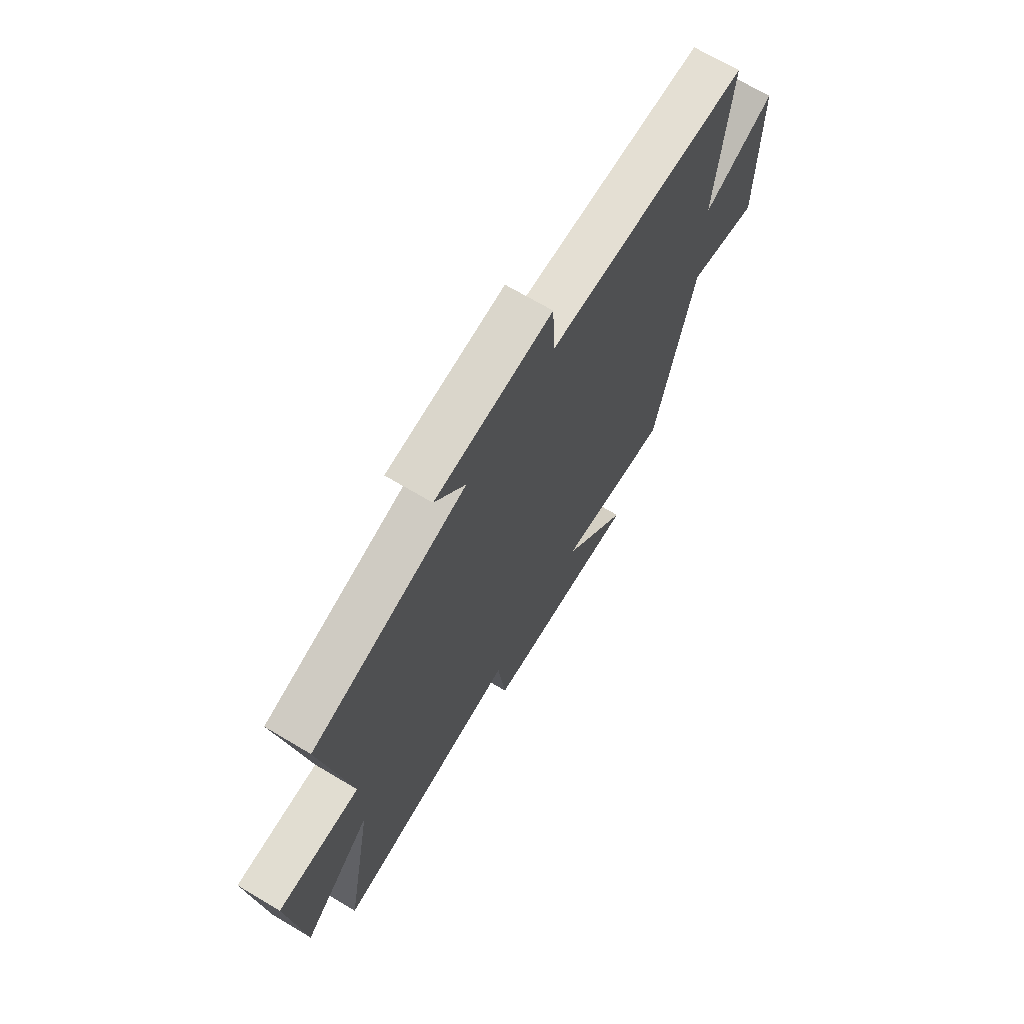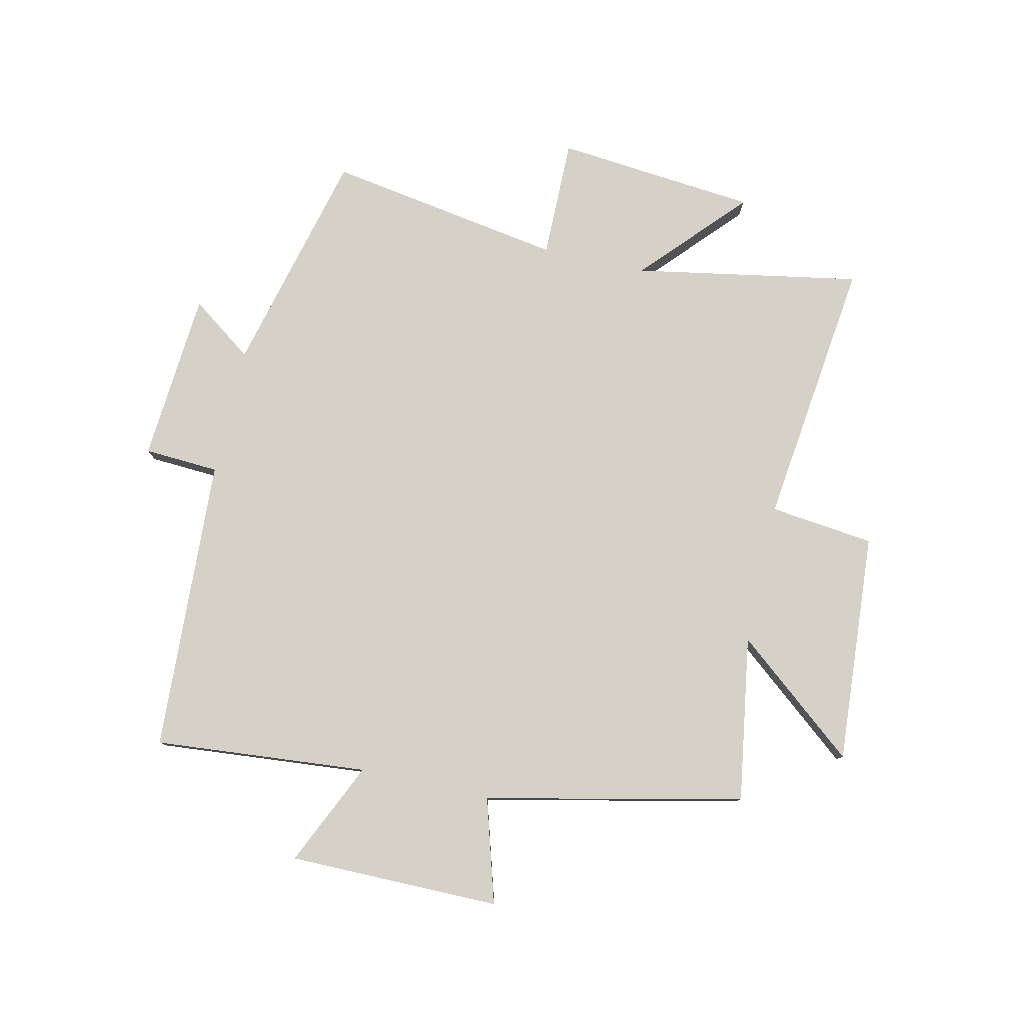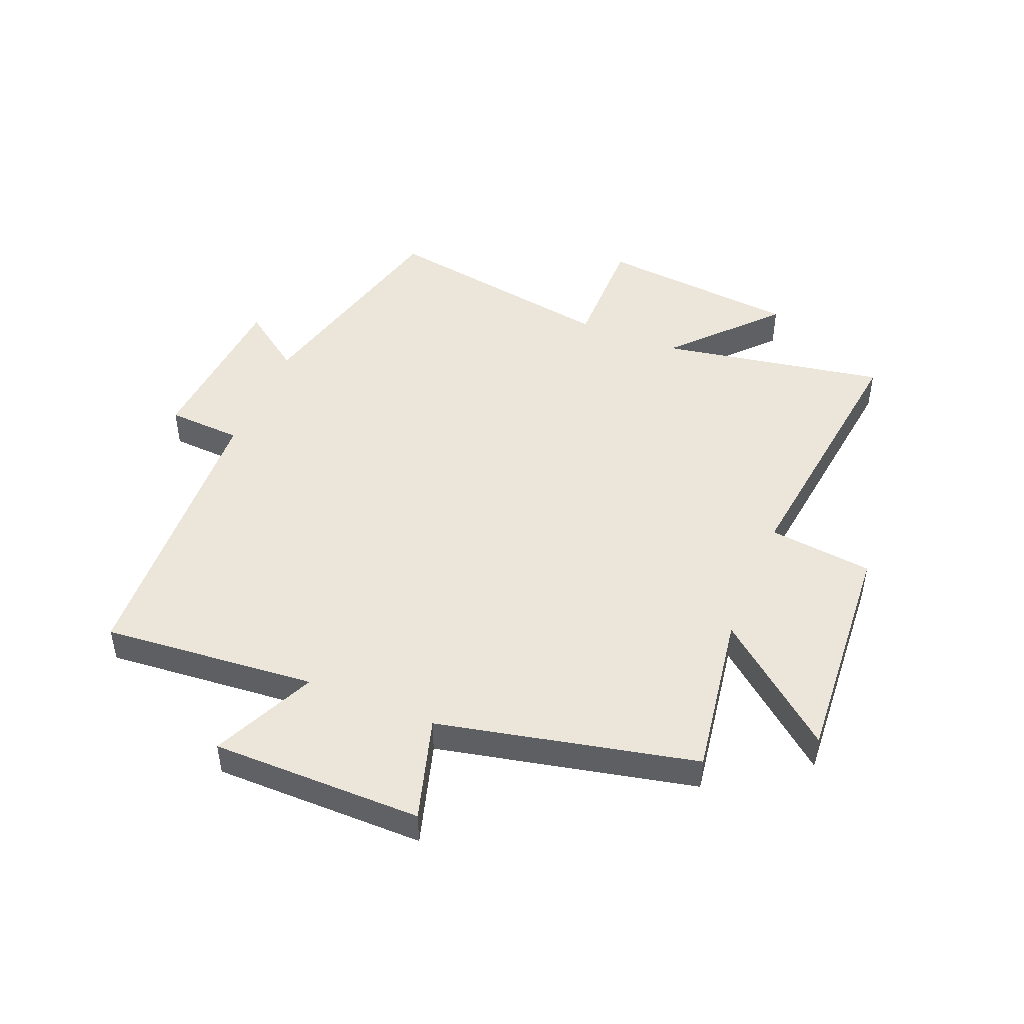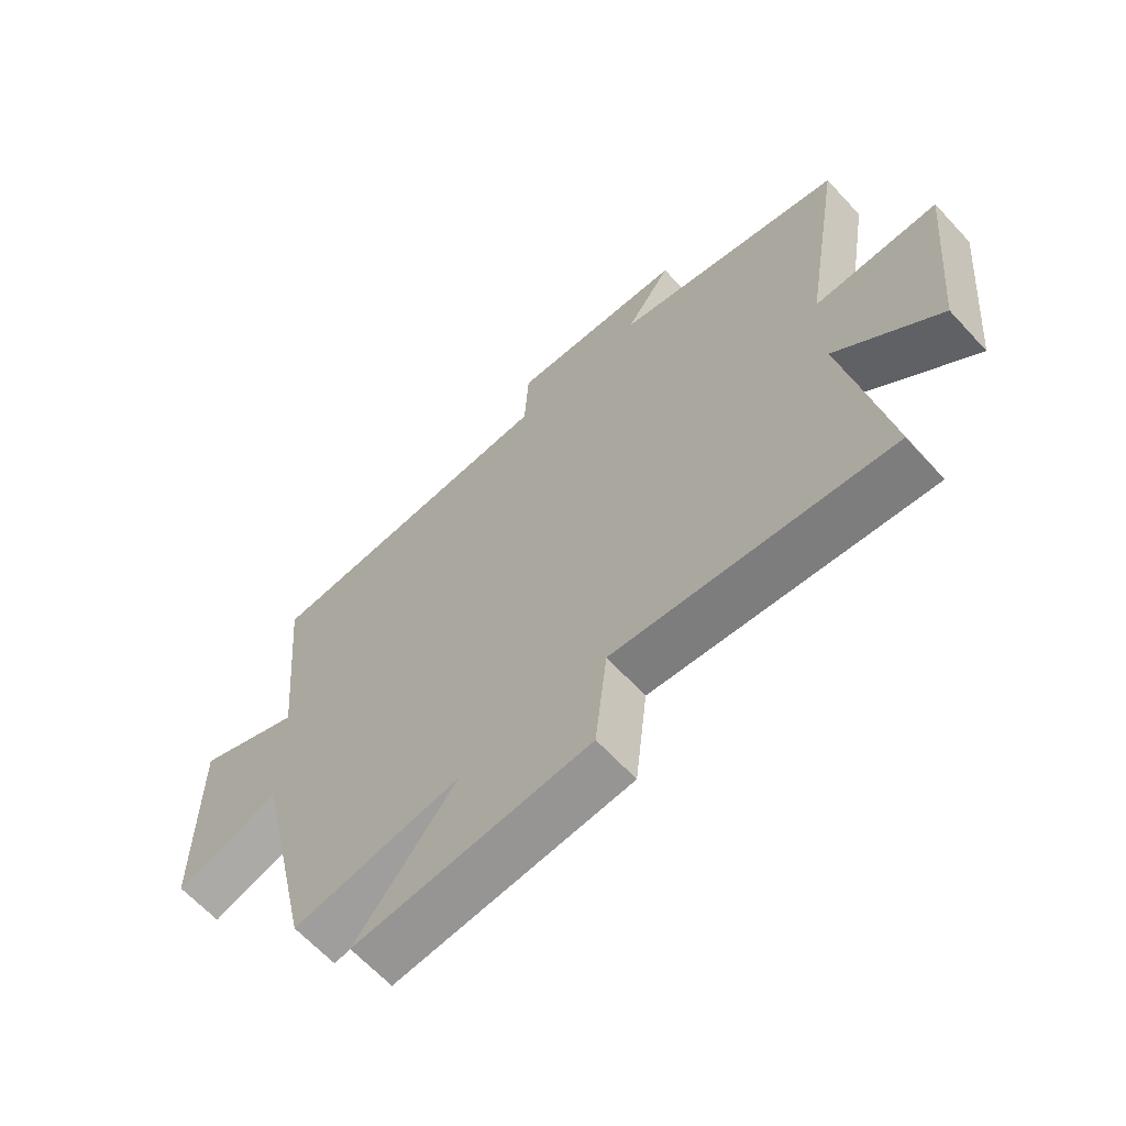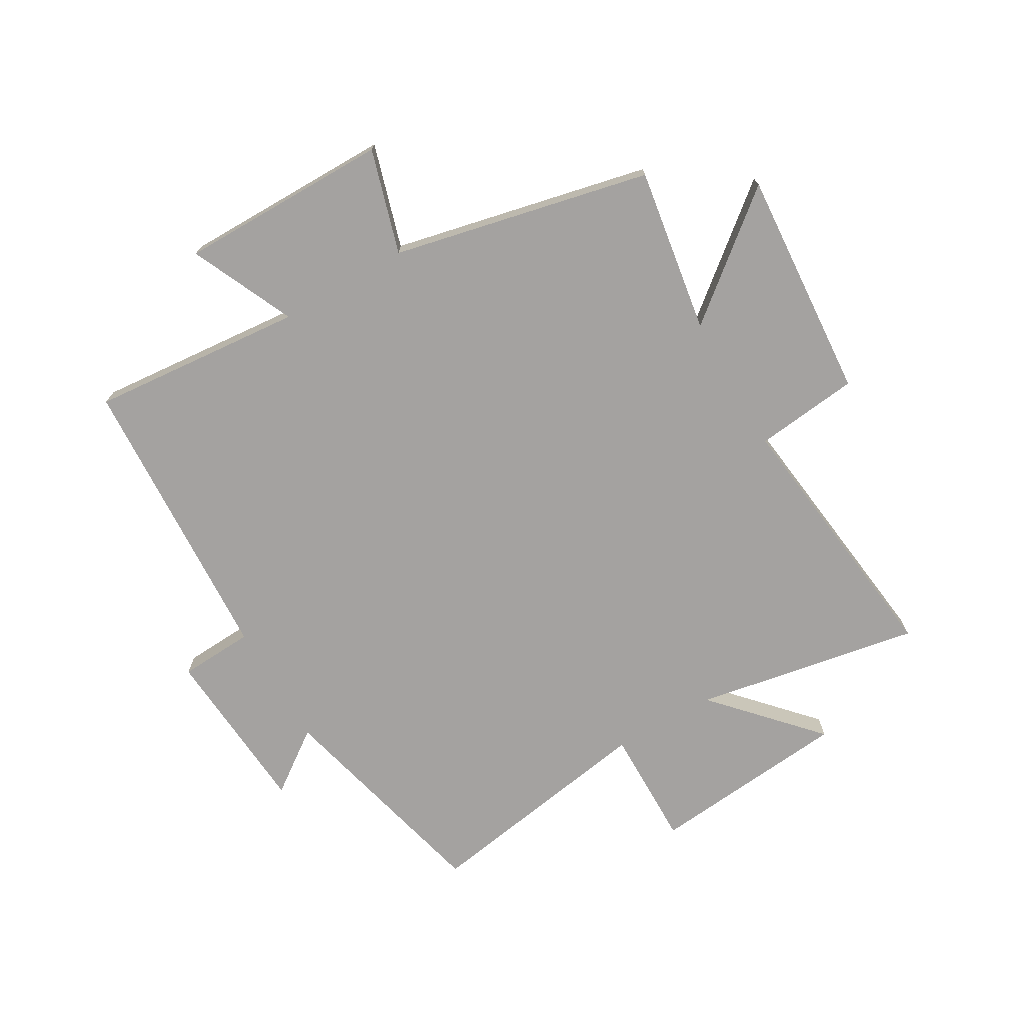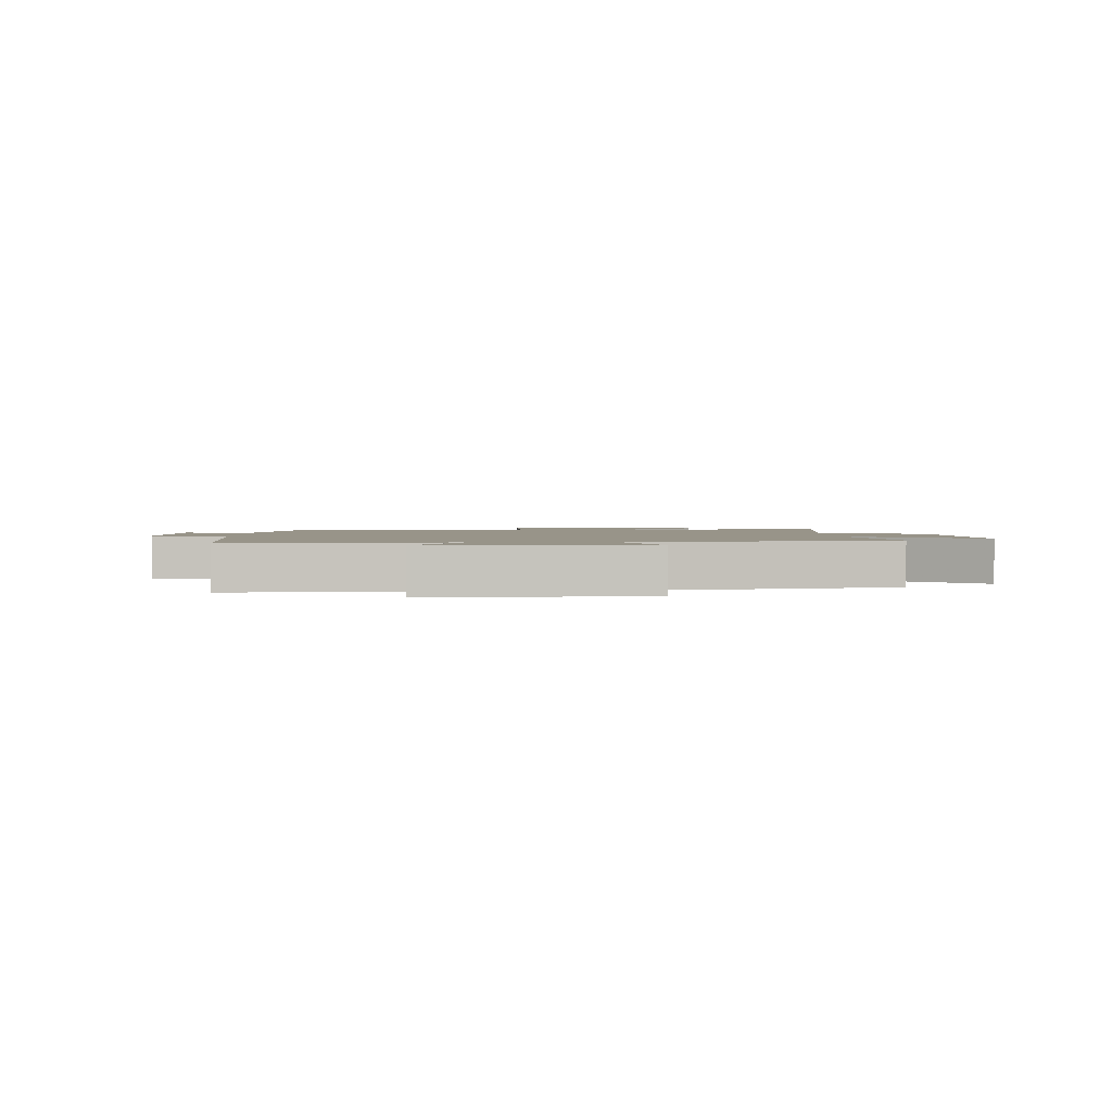
<metadata>
{"format":"obj","ext":"obj","renderer":"f3d","projection":"perspective","resolution":1024,"background":"white","views":[{"elev":69.4,"azim":-59.2,"up":"+Z"},{"elev":79.4,"azim":102.7,"up":"+Y"},{"elev":47.4,"azim":112.4,"up":"+Y"},{"elev":-64.5,"azim":-137.3,"up":"+Z"},{"elev":-72.7,"azim":120.1,"up":"+Y"},{"elev":1.7,"azim":87.5,"up":"+Y"}]}
</metadata>
<code>
v -0.569 0.07 -0.555
v -0.5 0.07 -0.174
v -0.67 0.07 -0.33
v -0.702 0.07 0.008
v -0.5 0.07 0.006
v -0.565 0.07 0.405
v -0.185 0.07 0.5
v -0.26 0.07 0.604
v 0.028 0.07 0.626
v 0.035 0.07 0.5
v 0.532 0.07 0.474
v 0.5 0.07 0.114
v 0.675 0.07 0.194
v 0.675 0.07 -0.162
v 0.5 0.07 -0.11
v 0.404 0.07 -0.544
v 0.126 0.07 -0.5
v 0.292 0.07 -0.704
v -0.096 0.07 -0.676
v -0.116 0.07 -0.5
v -0.569 0 -0.555
v -0.5 0 -0.174
v -0.67 0 -0.33
v -0.702 0 0.008
v -0.5 0 0.006
v -0.565 0 0.405
v -0.185 0 0.5
v -0.26 0 0.604
v 0.028 0 0.626
v 0.035 0 0.5
v 0.532 0 0.474
v 0.5 0 0.114
v 0.675 0 0.194
v 0.675 0 -0.162
v 0.5 0 -0.11
v 0.404 0 -0.544
v 0.126 0 -0.5
v 0.292 0 -0.704
v -0.096 0 -0.676
v -0.116 0 -0.5
f 17 18 19 20
f 15 16 17
f 15 17 20
f 12 13 14 15
f 20 1 2
f 15 20 2
f 12 15 2
f 10 11 12 2
f 7 8 9 10
f 5 6 7 10
f 2 3 4 5
f 2 5 10
f 40 39 38 37
f 37 36 35
f 40 37 35
f 35 34 33 32
f 22 21 40
f 22 40 35
f 22 35 32
f 22 32 31 30
f 30 29 28 27
f 30 27 26 25
f 25 24 23 22
f 30 25 22
f 1 21 22 2
f 2 22 23 3
f 3 23 24 4
f 4 24 25 5
f 5 25 26 6
f 6 26 27 7
f 7 27 28 8
f 8 28 29 9
f 9 29 30 10
f 10 30 31 11
f 11 31 32 12
f 12 32 33 13
f 13 33 34 14
f 14 34 35 15
f 15 35 36 16
f 16 36 37 17
f 17 37 38 18
f 18 38 39 19
f 19 39 40 20
f 20 40 21 1

</code>
